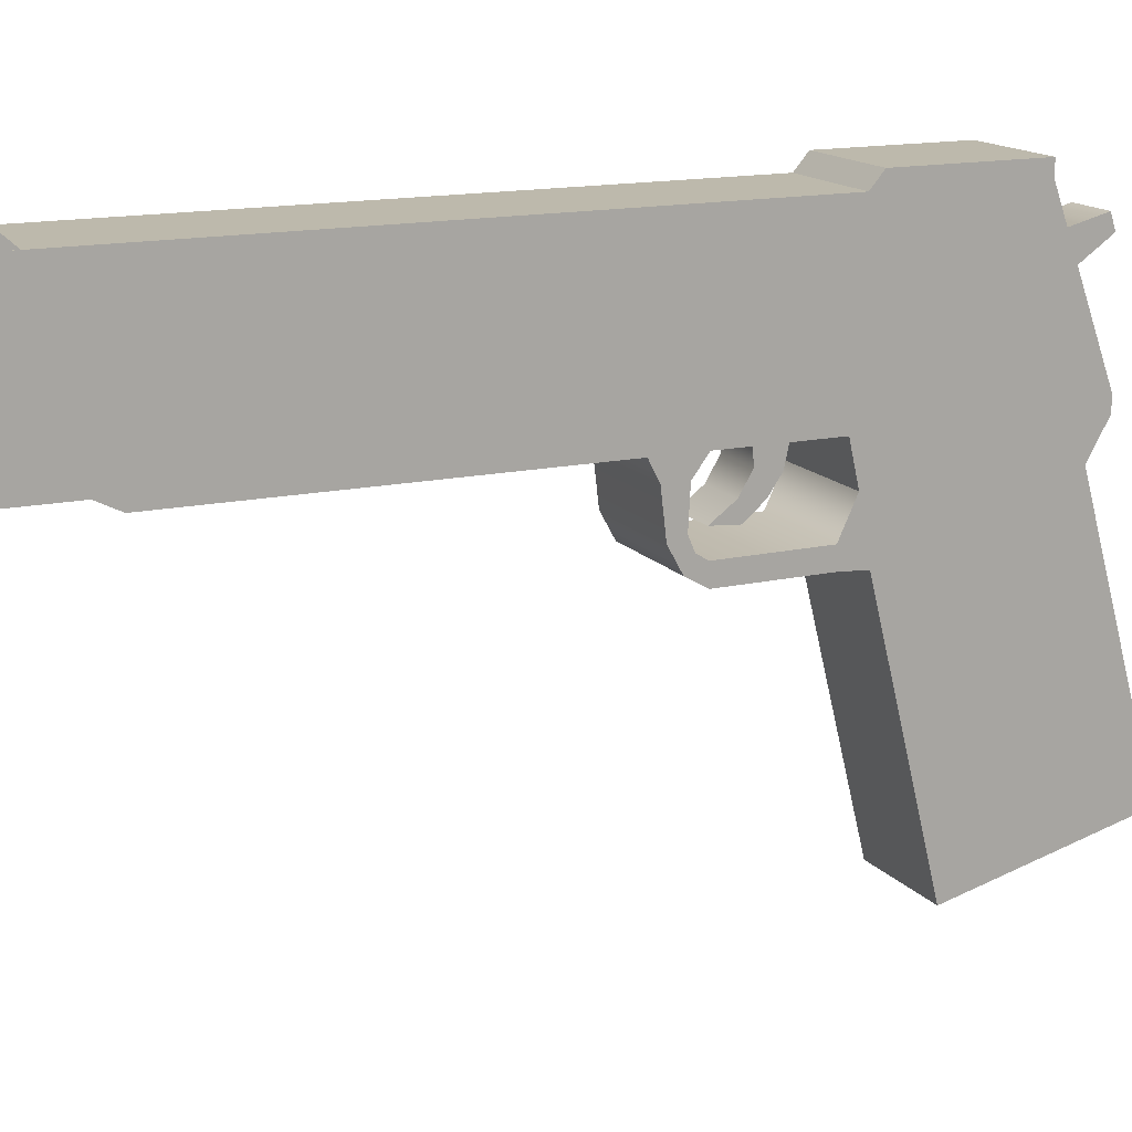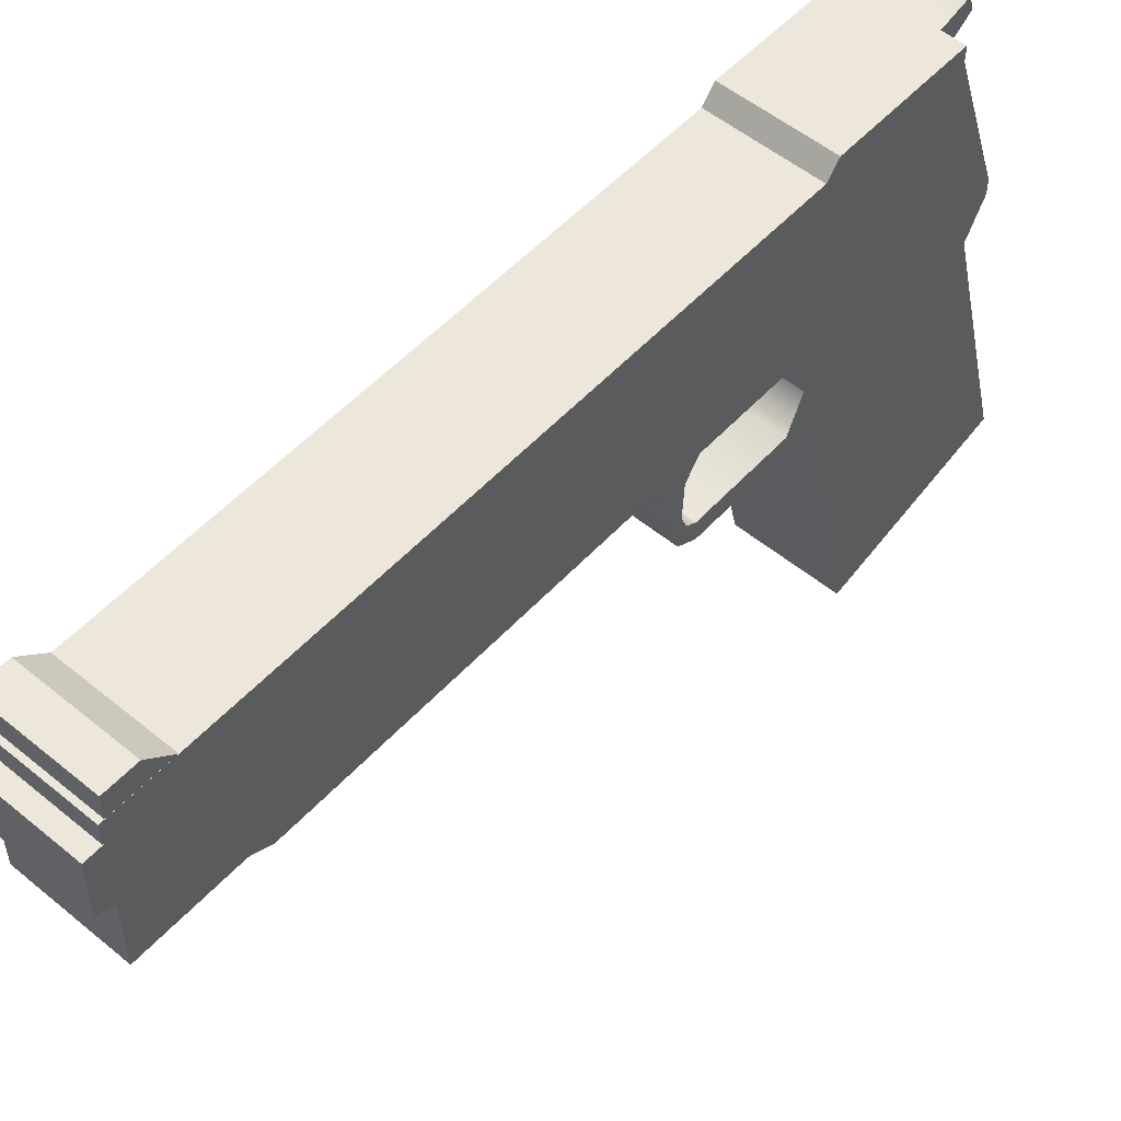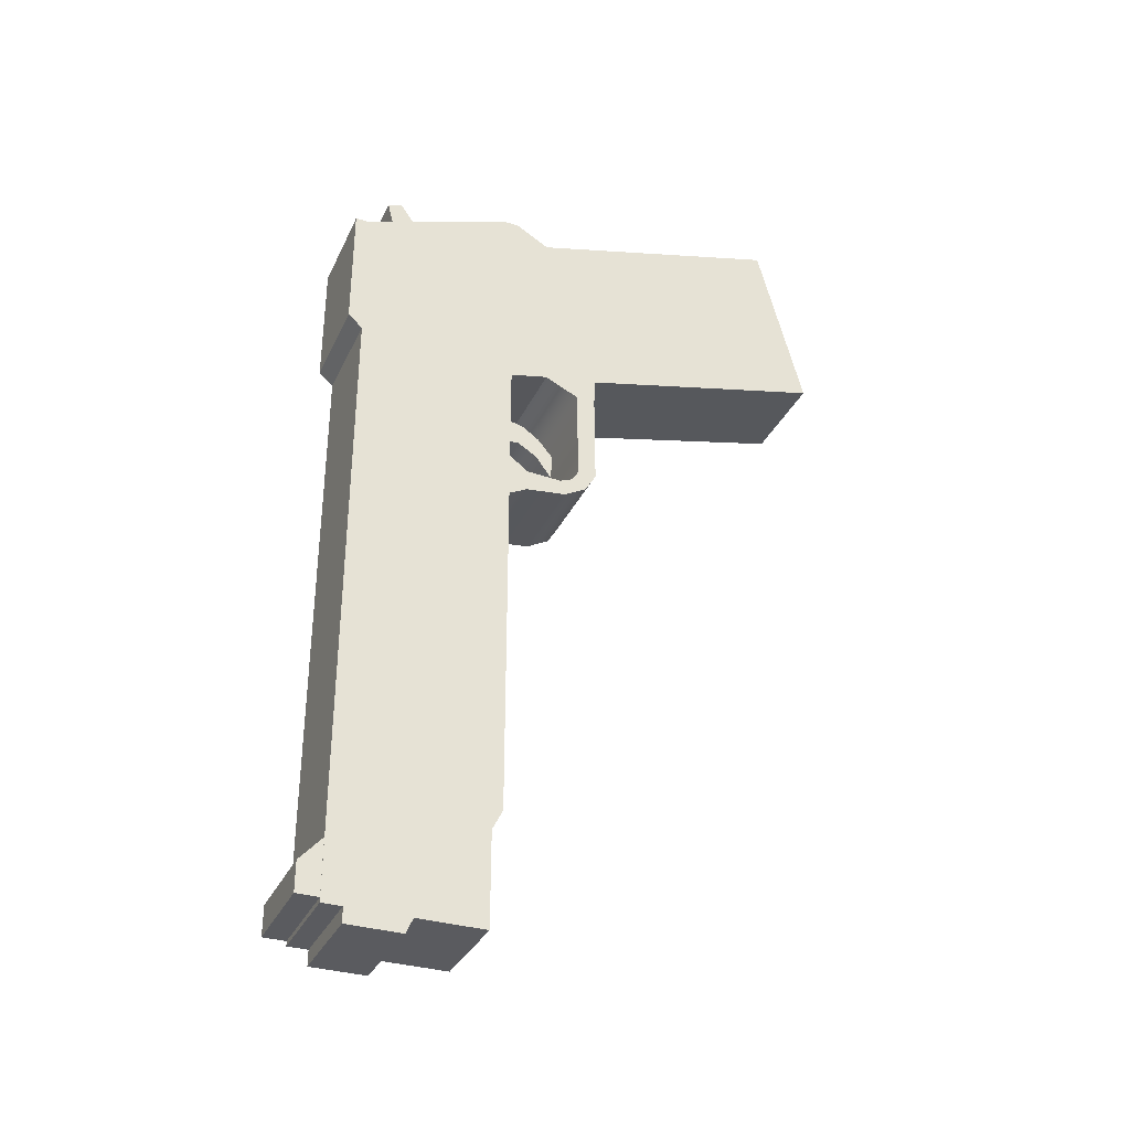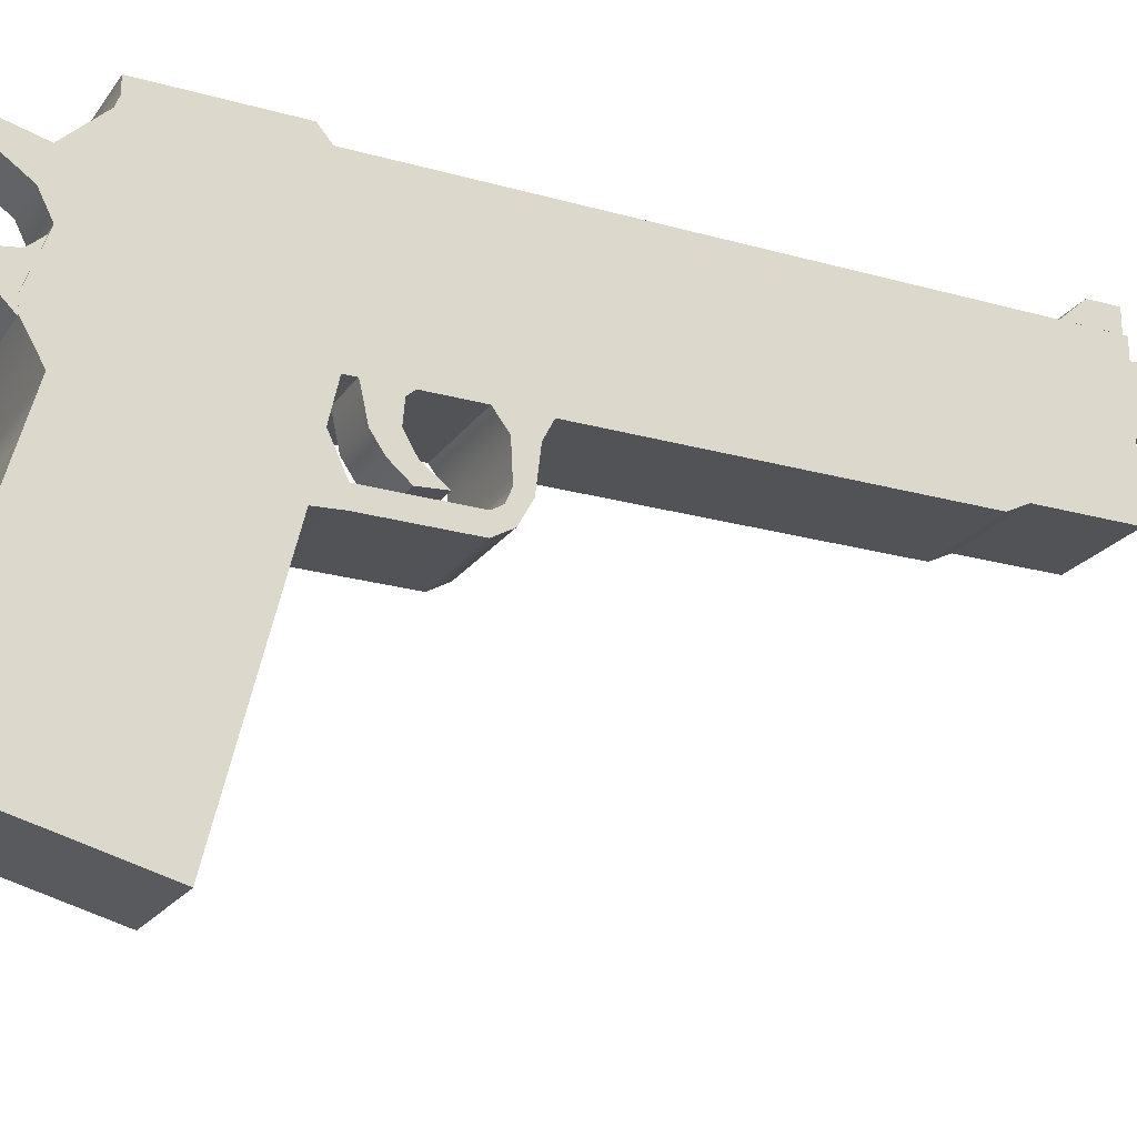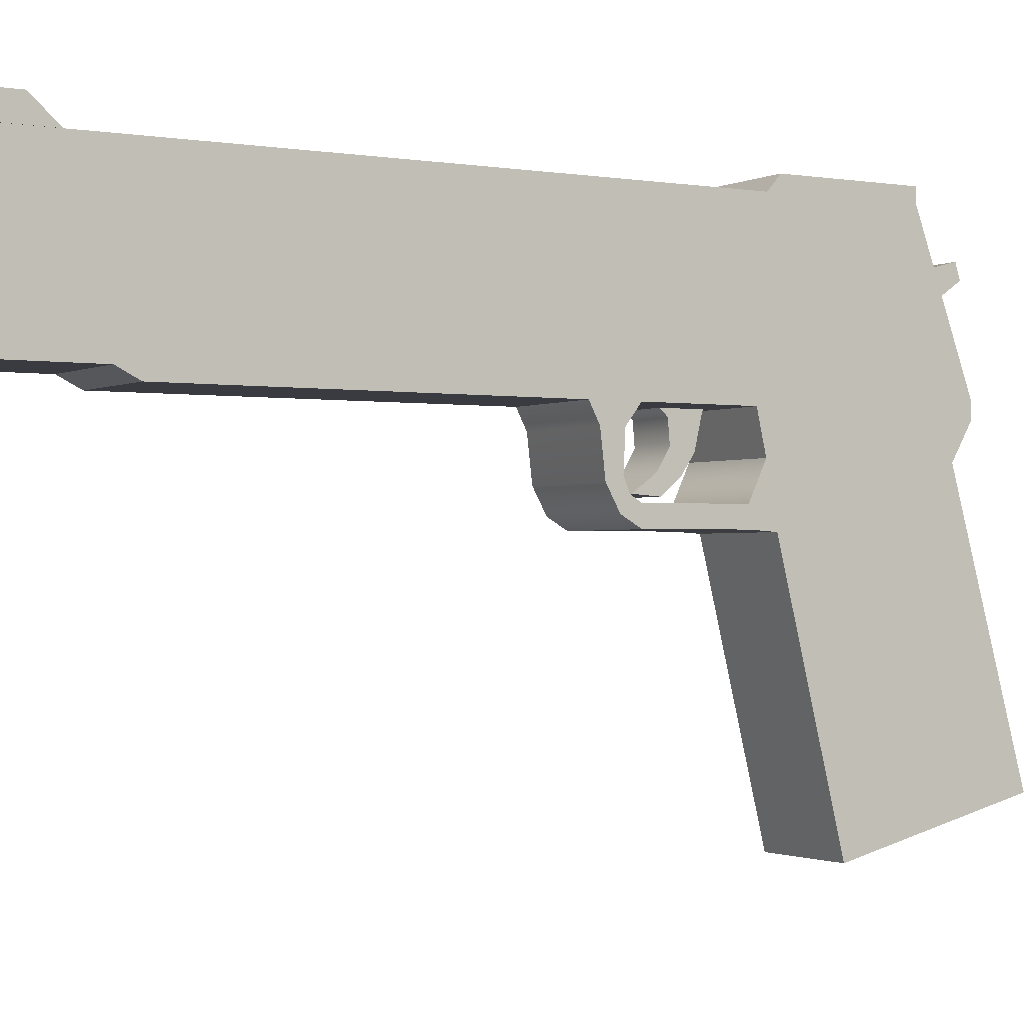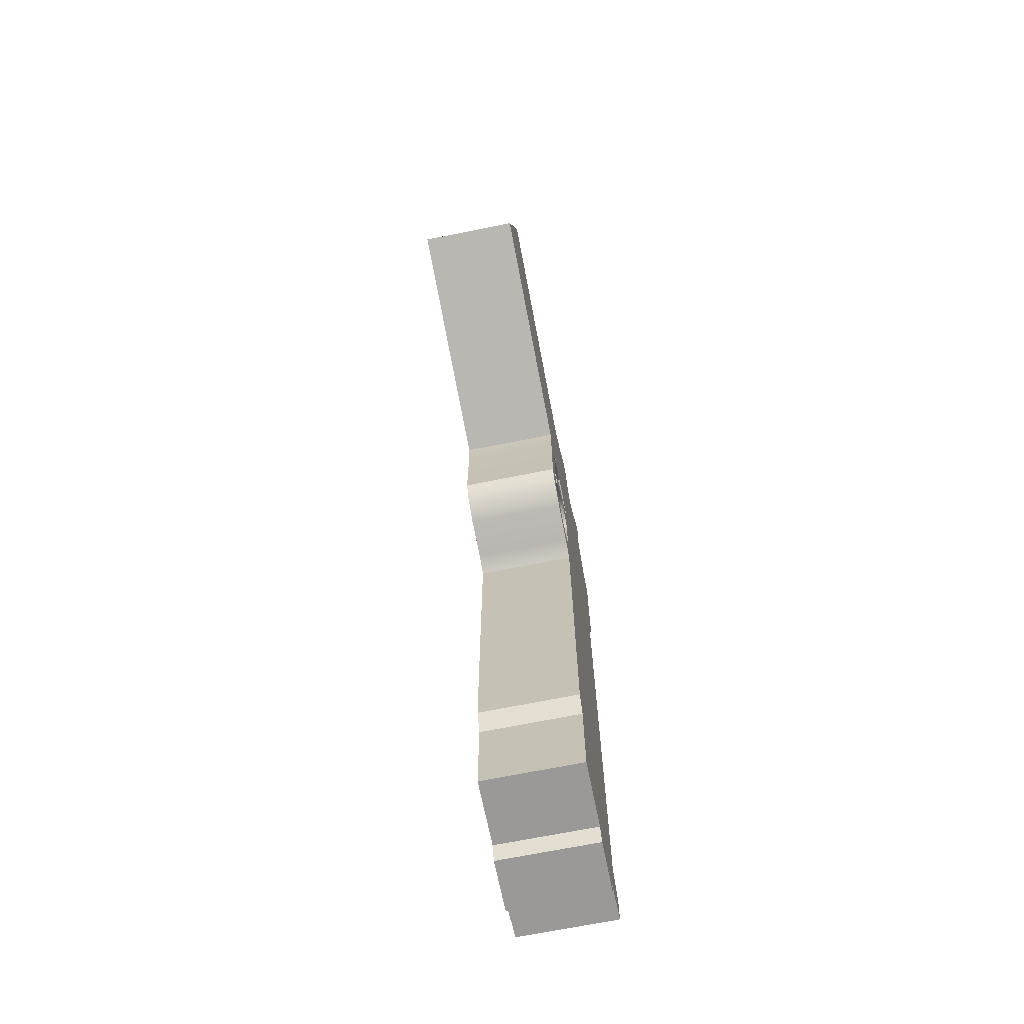
<metadata>
{"format":"obj","ext":"obj","renderer":"f3d","projection":"perspective","resolution":1024,"background":"white","views":[{"elev":15.0,"azim":-115.1,"up":"+Y"},{"elev":53.3,"azim":-138.7,"up":"+Y"},{"elev":-33.5,"azim":-112.6,"up":"+Z"},{"elev":-22.4,"azim":64.0,"up":"+Y"},{"elev":-1.4,"azim":-121.2,"up":"+Y"},{"elev":-69.1,"azim":11.4,"up":"+Z"}]}
</metadata>
<code>
g default
v -1.617 1.775 -9.999
v 0.5 1.775 -9.999
v -1.617 3.094 -9.999
v 0.5 3.094 -9.999
v -1.617 3.094 -10.35
v 0.5 3.094 -10.35
v -1.617 1.934 -10.35
v 0.5 1.934 -10.35
v -1.612 0.04772 7.164
v 0.5 0.04772 7.164
v -1.612 3.517 6.018
v 0.5 3.517 6.018
v -1.612 3.517 -8.026
v 0.5 3.517 -8.026
v -1.612 0.1346 -7.596
v 0.5 0.1346 -7.596
v -1.612 0.353 7.164
v 0.5 0.353 7.164
v 0.5 0.353 -8.026
v -1.612 0.353 -8.026
v -1.612 3.517 -10.02
v 0.5 3.517 -10.02
v 0.5 0.353 -10.02
v -1.612 0.353 -10.02
v -1.612 3.517 0.4605
v 0.5 3.517 0.4605
v 0.5 0.353 0.4605
v 0.5 0.1346 0.6309
v -1.612 0.1346 0.6309
v -1.612 0.353 0.4605
v -1.612 0.1346 -0.3267
v 0.5 0.1346 -0.3267
v 0.5 0.353 -0.5273
v 0.5 3.517 -0.5273
v -1.612 3.517 -0.5273
v -1.612 0.353 -0.5273
v -1.612 3.517 3.01
v 0.5 3.517 3.01
v 0.5 0.353 2.486
v 0.5 0.1346 2.797
v -1.612 0.1346 2.797
v -1.612 0.353 2.486
v -1.612 -1.811 0.6334
v 0.5 -1.811 0.6334
v 0.5 -1.411 0.6309
v -1.612 -1.411 0.6309
v -1.612 -0.2544 -0.1265
v 0.5 -0.2544 -0.1265
v 0.5 -0.2544 0.3353
v -1.612 -0.2544 0.3353
v -1.612 -1.101 -0.0267
v -1.612 -0.9973 0.2964
v 0.5 -0.9973 0.2964
v 0.5 -1.101 -0.02671
v -1.612 -1.584 0.2411
v -1.612 -1.279 0.4144
v 0.5 -1.279 0.4144
v 0.5 -1.584 0.2411
v -1.612 -1.832 3.191
v 0.5 -1.83 3.193
v 0.5 -0.6727 2.979
v -1.612 -0.6727 2.979
v 0.5 -7.089 4.493
v -1.612 -7.089 4.493
v 0.5 -6.114 8.263
v -1.612 -6.114 8.263
v 0.5 -0.6669 6.752
v -1.612 -0.6669 6.752
v -1.612 3.824 6.018
v 0.5 3.824 6.018
v 0.5 3.824 3.275
v -1.612 3.824 3.275
v -1.612 -1.798 2.642
v 0.5 -1.798 2.642
v 0.5 -1.398 2.64
v -1.612 -1.398 2.64
v -1.612 -1.601 7.011
v 0.5 -1.601 7.011
v -1.611 3.518 -8.768
v 0.5 3.518 -8.768
v -1.611 3.991 -9.29
v 0.5 3.991 -9.29
v -1.611 3.991 -9.922
v 0.5 3.991 -9.922
v -1.611 3.518 -9.922
v 0.5 3.518 -9.922
v -0.5 2.49 7.881
v 0.5 2.49 7.881
v -0.5 2.805 7.781
v 0.5 2.805 7.781
v -0.5 3.336 6.061
v 0.5 3.336 6.061
v -0.5 1.402 6.784
v 0.5 1.402 6.784
v -0.5 2.571 6.866
v 0.5 2.571 6.866
v 0.5 1.912 7.045
v -0.5 1.912 7.045
v -0.5 -1.271 1.737
v 0.5 -1.271 1.737
v -0.5 0.1447 2.555
v 0.5 0.1447 2.555
v -0.5 0.1447 1.711
v 0.5 0.1447 1.711
v -0.5 -1.233 1.191
v 0.5 -1.233 1.191
v -0.5 -0.007733 2.513
v 0.5 -0.007733 2.513
v 0.5 -0.007733 1.875
v -0.5 -0.007733 1.875
v -0.5 -0.5602 2.387
v 0.5 -0.5602 2.387
v 0.5 -0.4641 1.913
v -0.5 -0.4641 1.913
v -0.5 -0.9299 2.136
v 0.5 -0.9299 2.136
v 0.5 -0.889 1.66
v -0.5 -0.889 1.66
v -0.5 0.4578 7.633
v 0.5 0.4578 7.633
v -0.5 0.9038 7.626
v 0.5 0.9038 7.626
v -0.5 1.245 6.845
v 0.5 1.245 6.845
v -0.5 0.002658 7.163
v 0.5 0.002658 7.163
v -0.5 0.535 7.636
v 0.5 0.535 7.636
v 0.5 0.3456 7.168
v -0.5 0.3456 7.168
v -0.5 0.9743 7.15
v 0.5 0.9743 7.15
v 0.5 0.4146 7.338
v 0.5 0.1684 7.334
v -0.5 0.1684 7.334
v -0.5 0.4146 7.338
g pCube7
f 1 2 4 3
f 3 4 6 5
f 5 6 8 7
f 7 8 2 1
f 2 8 6 4
f 7 1 3 5
f 17 18 12 11
f 25 26 34 35
f 21 22 23 24
f 59 60 61 62
f 26 27 33 34
f 35 36 30 25
f 9 10 18 17
f 27 28 32 33
f 20 19 16 15
f 36 31 29 30
f 13 14 22 21
f 14 19 23 22
f 19 20 24 23
f 20 13 21 24
f 37 38 26 25
f 38 39 27 26
f 39 40 28 27
f 29 28 40 41
f 30 29 41 42
f 25 30 42 37
f 15 16 32 31
f 33 32 16 19
f 34 33 19 14
f 35 34 14 13
f 20 36 35 13
f 15 31 36 20
f 69 70 71 72
f 18 39 38 12
f 10 40 39 18
f 64 63 65 66
f 42 41 9 17
f 37 42 17 11
f 47 48 54 51
f 48 49 53 54
f 49 50 52 53
f 50 47 51 52
f 31 32 48 47
f 32 28 49 48
f 28 29 50 49
f 29 31 47 50
f 52 51 55 56
f 53 52 56 57
f 54 53 57 58
f 51 54 58 55
f 56 55 43 46
f 57 56 46 45
f 58 57 45 44
f 55 58 44 43
f 73 74 60 59
f 74 75 61 60
f 75 76 62 61
f 76 73 59 62
f 62 61 60 59
f 61 67 78 60
f 67 68 77 78
f 68 62 59 77
f 40 10 67 61
f 10 9 68 67
f 9 41 62 68
f 41 40 61 62
f 11 12 70 69
f 12 38 71 70
f 38 37 72 71
f 37 11 69 72
f 43 44 74 73
f 44 45 75 74
f 45 46 76 75
f 46 43 73 76
f 59 60 63 64
f 77 59 64 66
f 78 77 66 65
f 60 78 65 63
f 79 80 82 81
f 81 82 84 83
f 83 84 86 85
f 85 86 80 79
f 80 86 84 82
f 85 79 81 83
f 87 88 90 89
f 95 96 92 91
f 91 92 94 93
f 93 94 97 98
f 96 97 94 92
f 93 98 95 91
f 89 90 96 95
f 88 97 96 90
f 98 97 88 87
f 95 98 87 89
f 107 108 102 101
f 101 102 104 103
f 103 104 109 110
f 105 106 100 99
f 108 109 104 102
f 110 107 101 103
f 111 112 108 107
f 112 113 109 108
f 110 109 113 114
f 114 111 107 110
f 115 116 112 111
f 116 117 113 112
f 114 113 117 118
f 118 115 111 114
f 99 100 116 115
f 100 106 117 116
f 118 117 106 105
f 105 99 115 118
f 127 128 122 121
f 131 132 124 123
f 123 124 129 130
f 125 126 134 135
f 132 133 129 124
f 130 136 131 123
f 119 120 128 127
f 133 134 126 129
f 130 129 126 125
f 125 135 136 130
f 121 122 132 131
f 128 133 132 122
f 120 134 133 128
f 135 134 120 119
f 136 135 119 127
f 131 136 127 121

</code>
